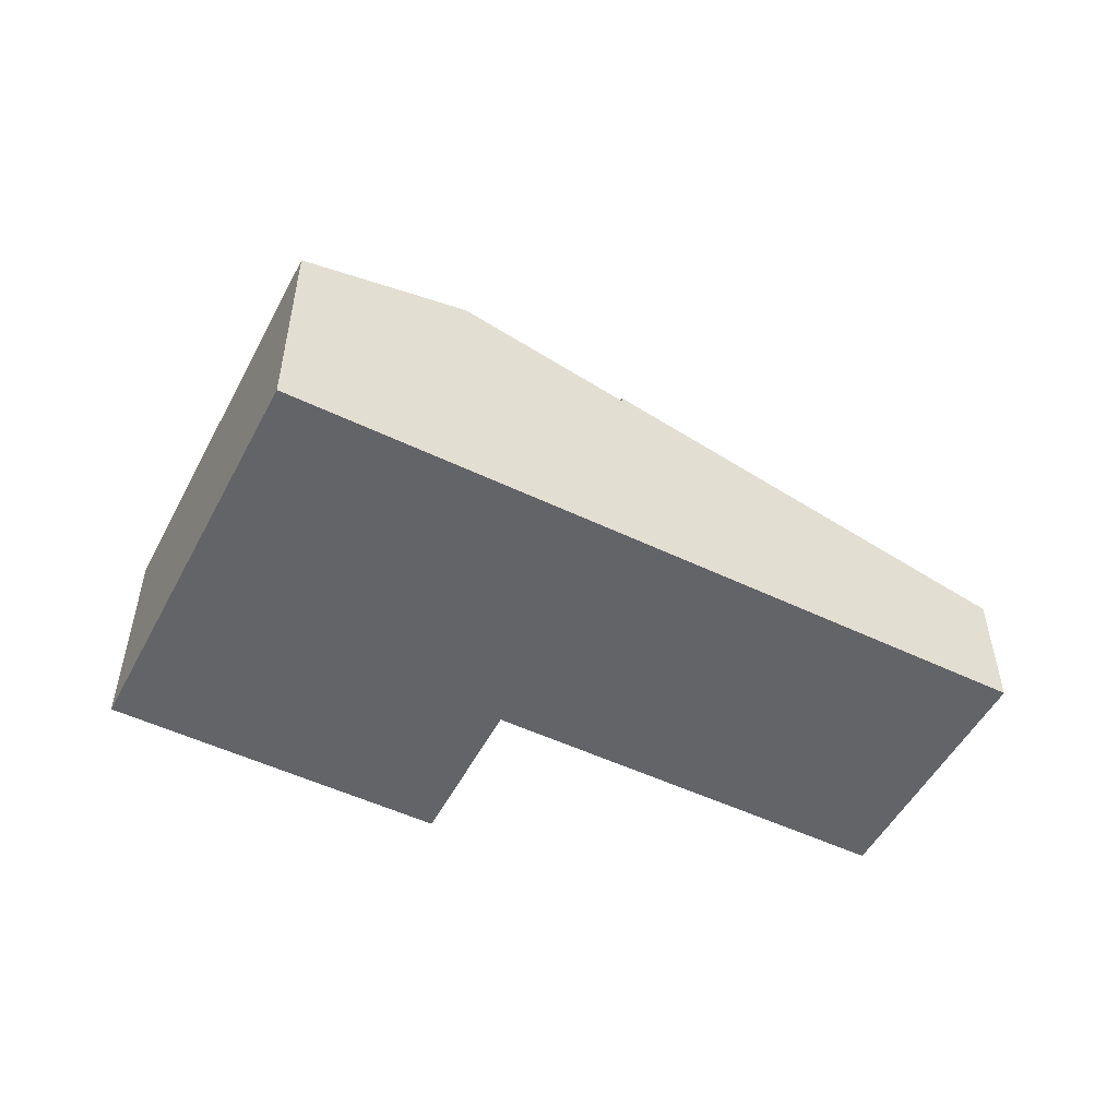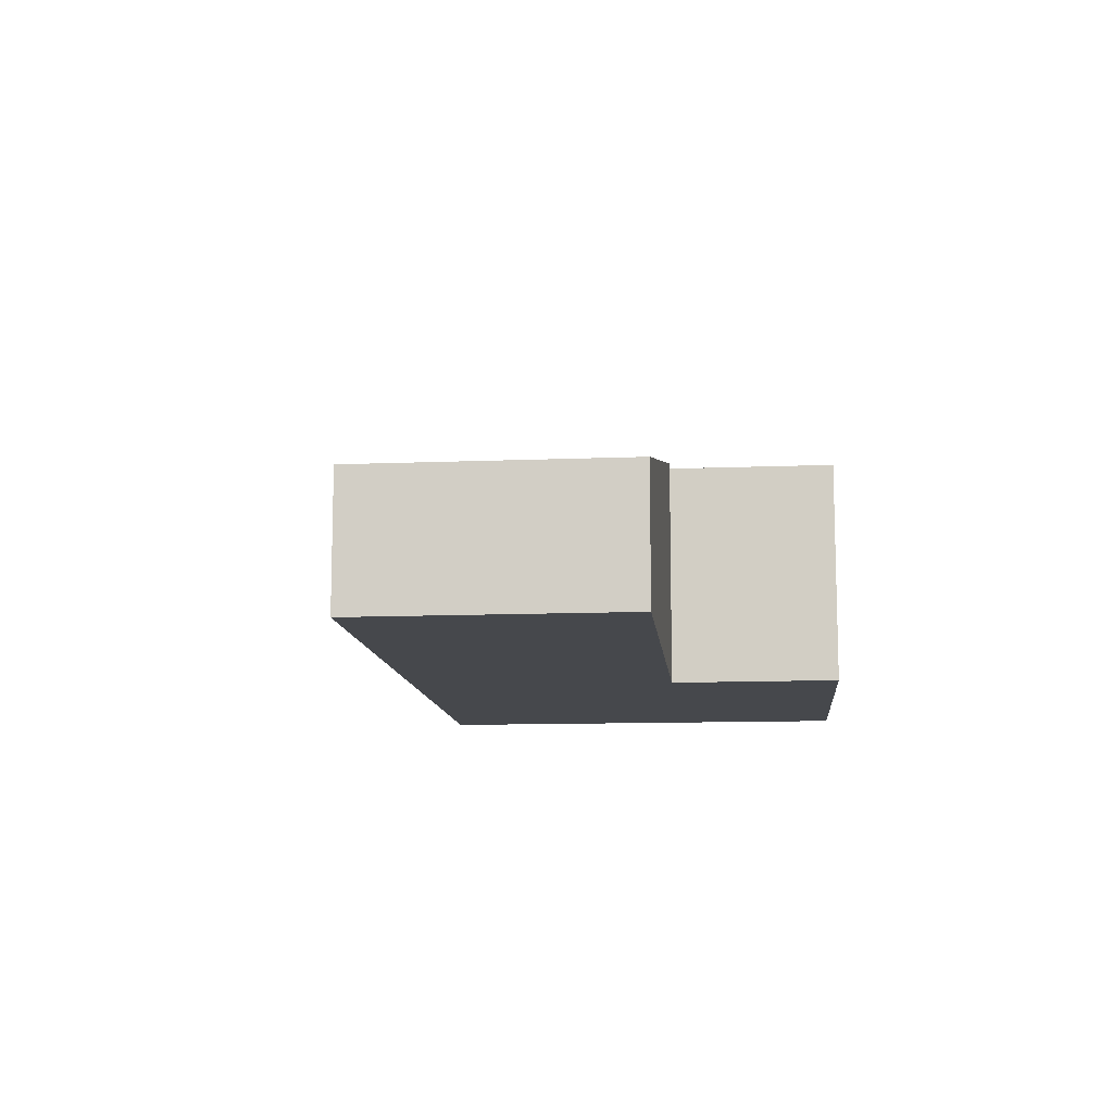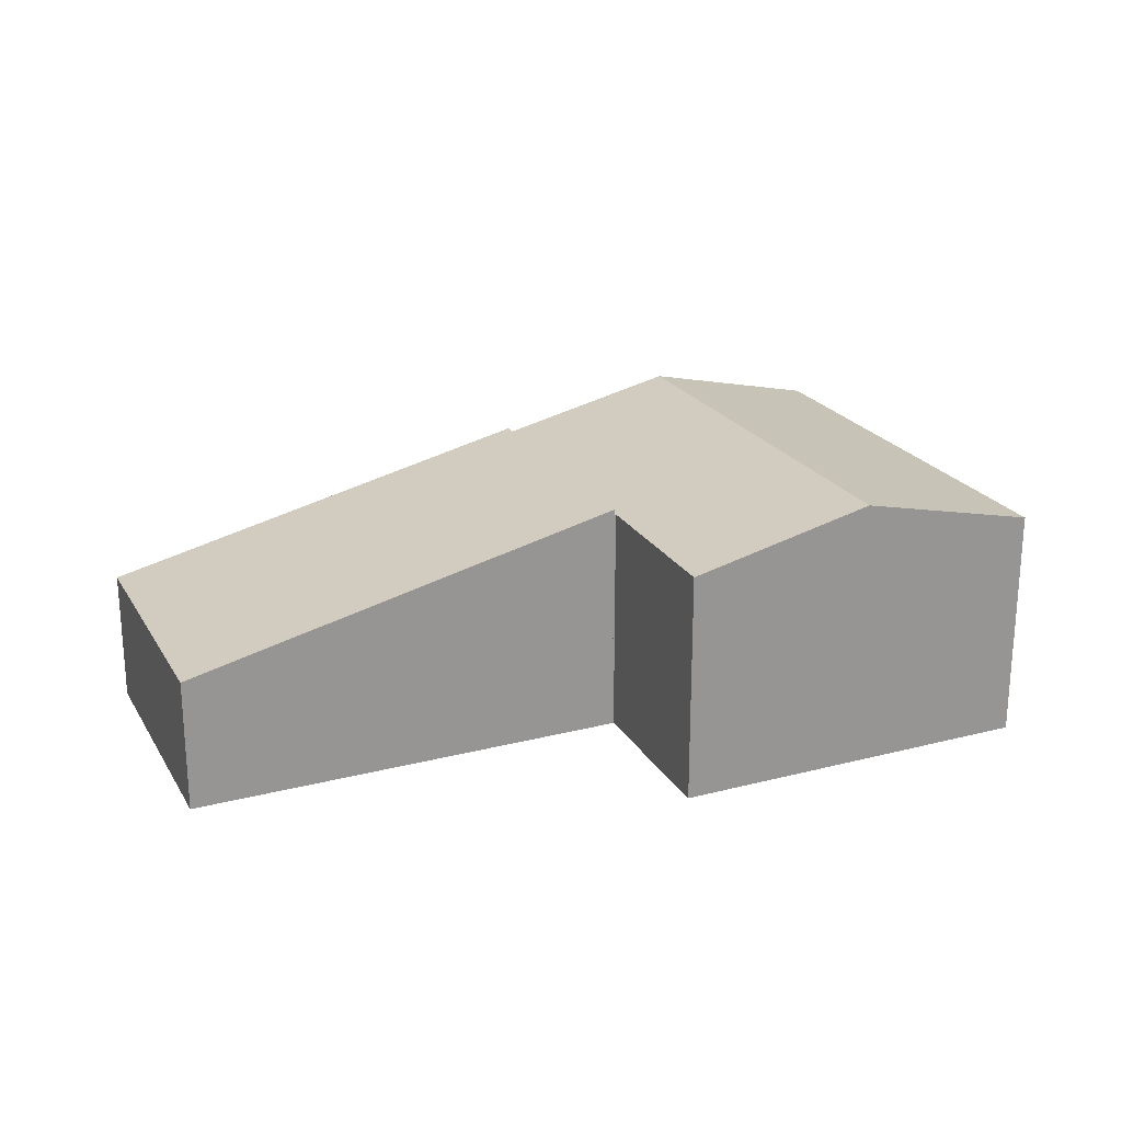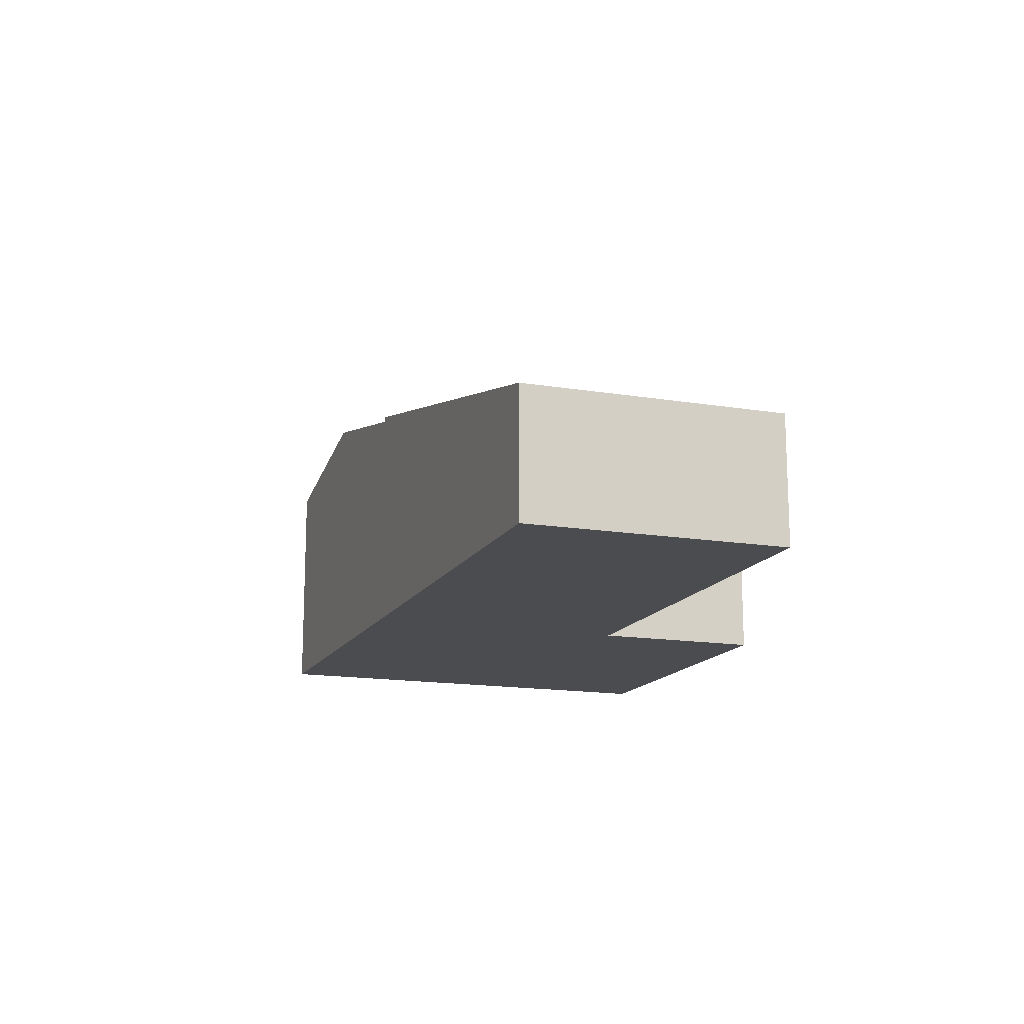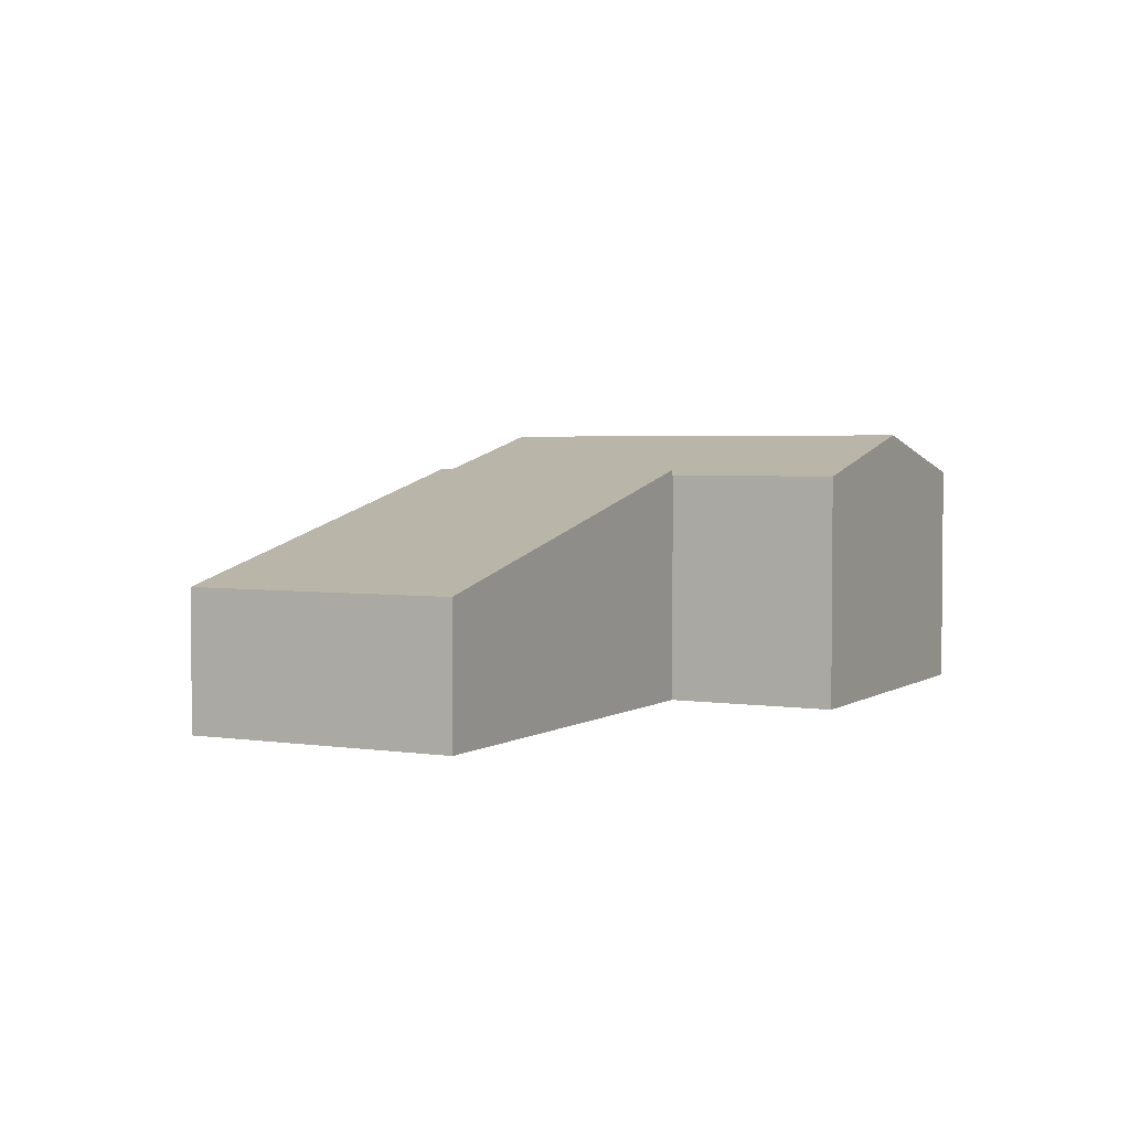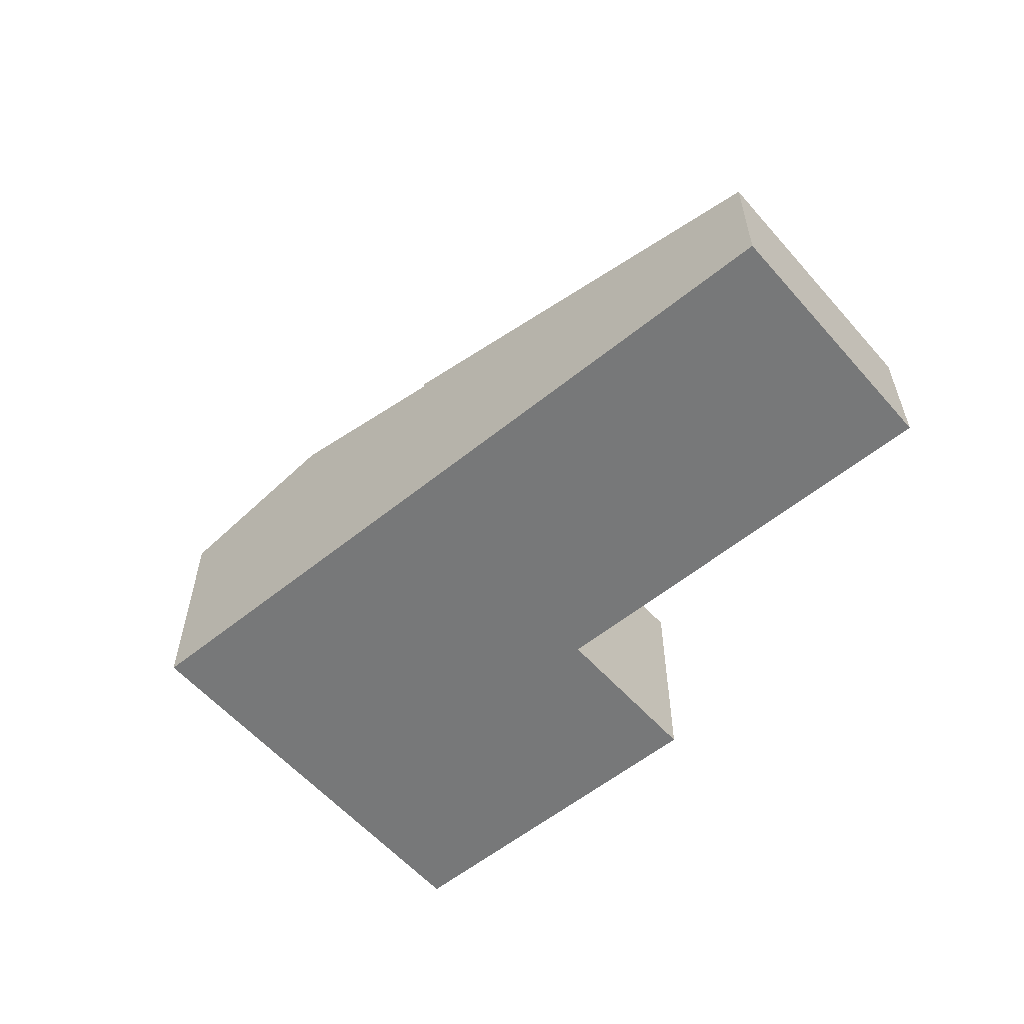
<metadata>
{"format":"obj","ext":"obj","renderer":"f3d","projection":"perspective","resolution":1024,"background":"white","views":[{"elev":-51.2,"azim":177.9,"up":"+Y"},{"elev":-11.2,"azim":-59.2,"up":"+Y"},{"elev":22.4,"azim":1.4,"up":"+Y"},{"elev":-15.2,"azim":-84.5,"up":"+Y"},{"elev":3.1,"azim":-37.3,"up":"+Y"},{"elev":-57.3,"azim":-114.4,"up":"+Y"}]}
</metadata>
<code>
v  3.589 4.185 7.763
v  11.5 7.136 -5.501
v  0 4.192 2.567e-16
v  16.16 7.399 1.793
v  12.5 7.392 -5.979
v  16.16 -1.098e-16 1.793
v  3.589 -4.753e-16 7.763
v  12.5 3.661e-16 -5.979
v  0 0 0
v  11.5 3.368e-16 -5.501
v  18.48 7.223 6.716
v  17.8 7.223 5.257
v  18.46 7.218 6.725
v  23.71 8.535 4.223
v  16.25 7.235 1.857
v  21.43 8.535 -0.621
v  16.21 7.235 1.771
v  12.5 7.223 -5.979
v  16.16 7.223 1.793
v  17.73 8.535 -8.478
v  28.85 7.246 1.774
v  26.56 7.246 -3.077
v  22.86 7.246 -10.93
v  16.21 -1.084e-16 1.771
v  16.25 7.234 1.857
v  18.46 -4.118e-16 6.725
v  16.25 -1.137e-16 1.857
v  17.8 -3.219e-16 5.257
v  18.48 -4.112e-16 6.716
v  23.71 -2.586e-16 4.223
v  28.85 -1.086e-16 1.774
v  26.56 1.884e-16 -3.077
v  22.86 6.695e-16 -10.93
v  17.73 5.191e-16 -8.478
g defaultobject
f 1 2 3
f 2 1 4
f 2 4 5
f 1 6 4
f 6 1 7
f 6 5 4
f 5 6 8
f 8 2 5
f 2 8 3
f 3 8 9
f 9 8 10
f 9 1 3
f 1 9 7
f 9 6 7
f 6 9 10
f 6 10 8
f 11 12 13
f 12 11 14
f 12 14 15
f 15 14 16
f 15 16 17
f 17 18 19
f 18 17 16
f 18 16 20
f 21 16 14
f 16 21 22
f 16 22 20
f 20 22 23
f 24 25 17
f 25 24 12
f 12 24 13
f 13 24 26
f 26 24 27
f 26 27 28
f 8 19 18
f 19 8 6
f 26 11 13
f 11 26 14
f 14 26 21
f 21 26 29
f 21 29 30
f 21 30 31
f 19 24 17
f 24 19 6
f 31 22 21
f 22 31 23
f 23 31 32
f 23 32 33
f 33 20 23
f 20 33 18
f 18 33 34
f 18 34 8
f 29 24 30
f 24 29 27
f 27 29 28
f 28 29 26
f 32 34 33
f 34 32 31
f 34 31 8
f 8 31 30
f 8 30 24
f 8 24 6

</code>
